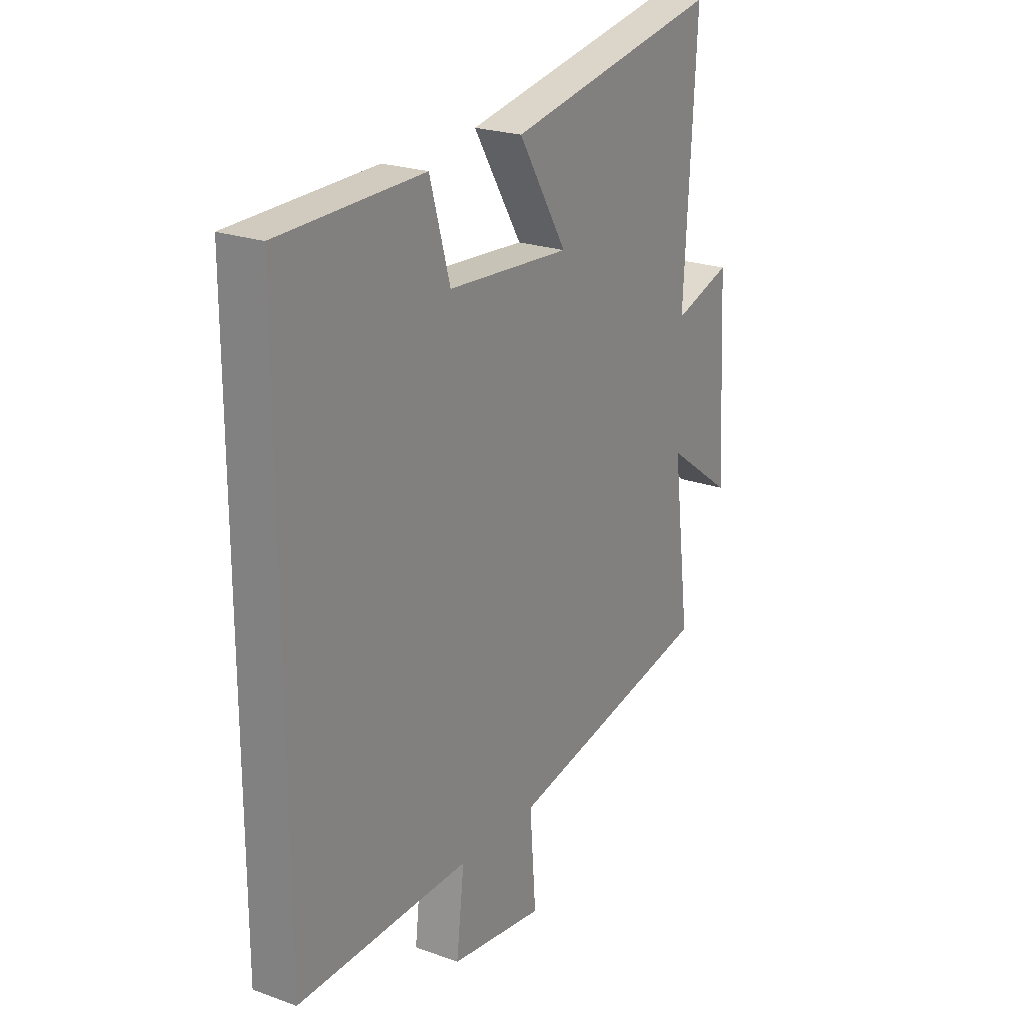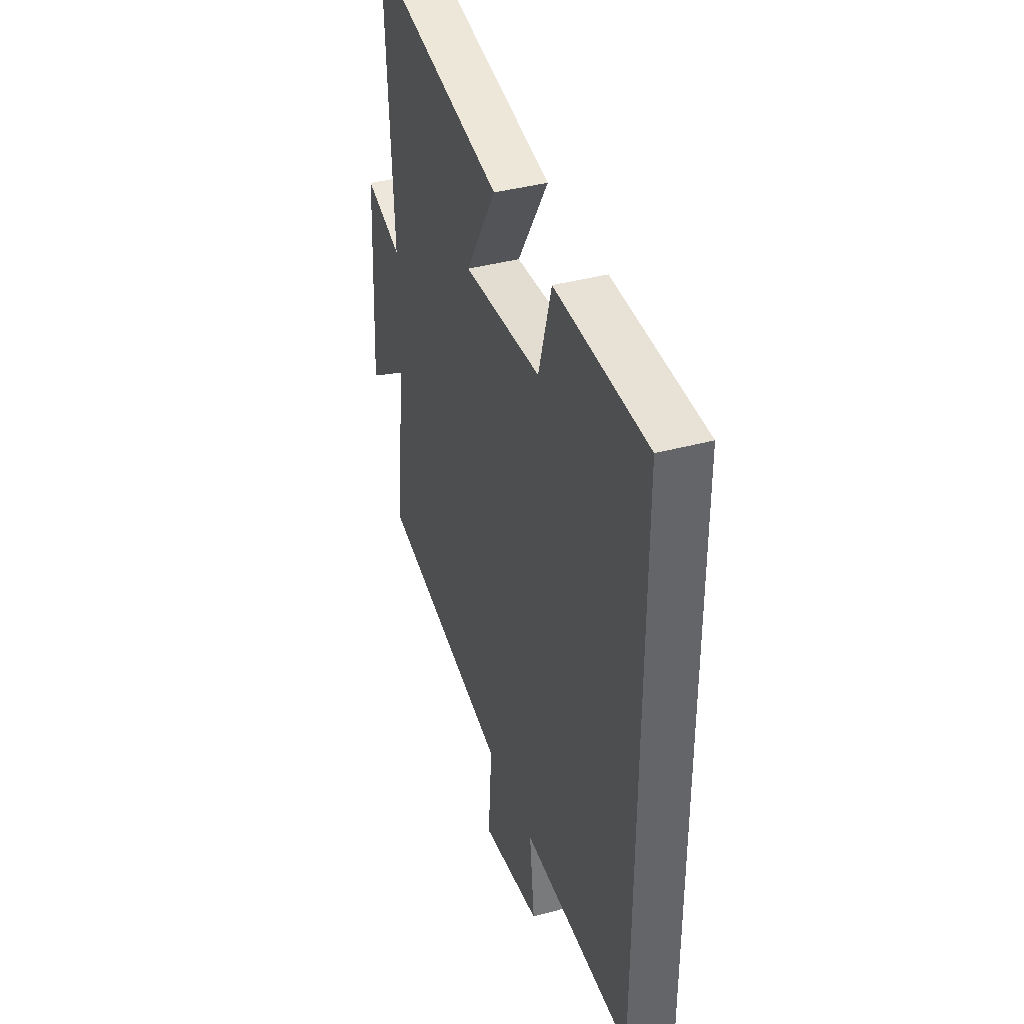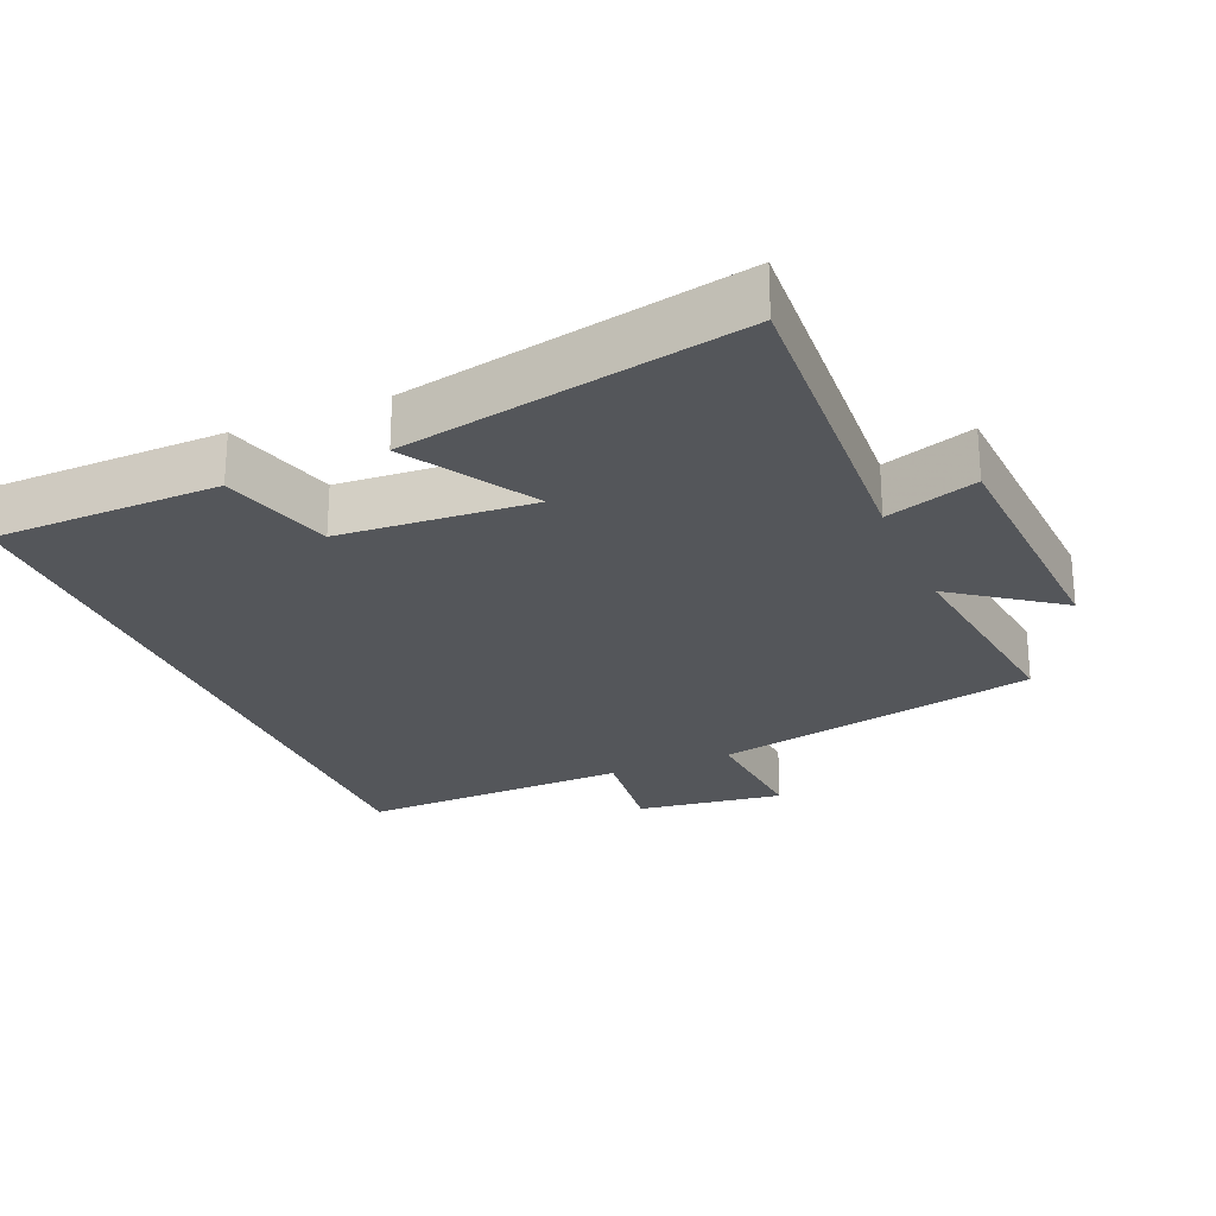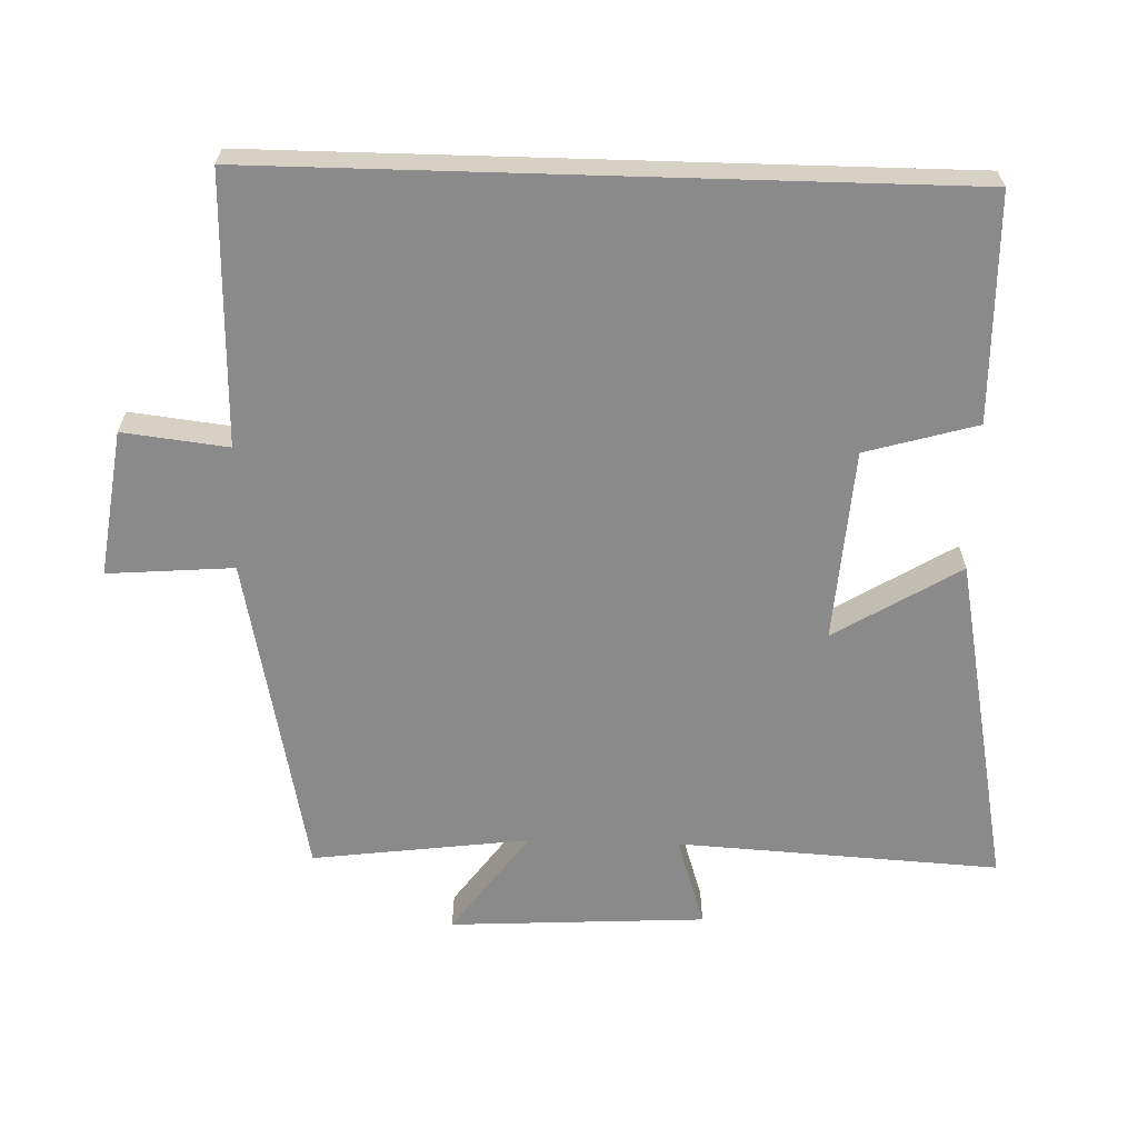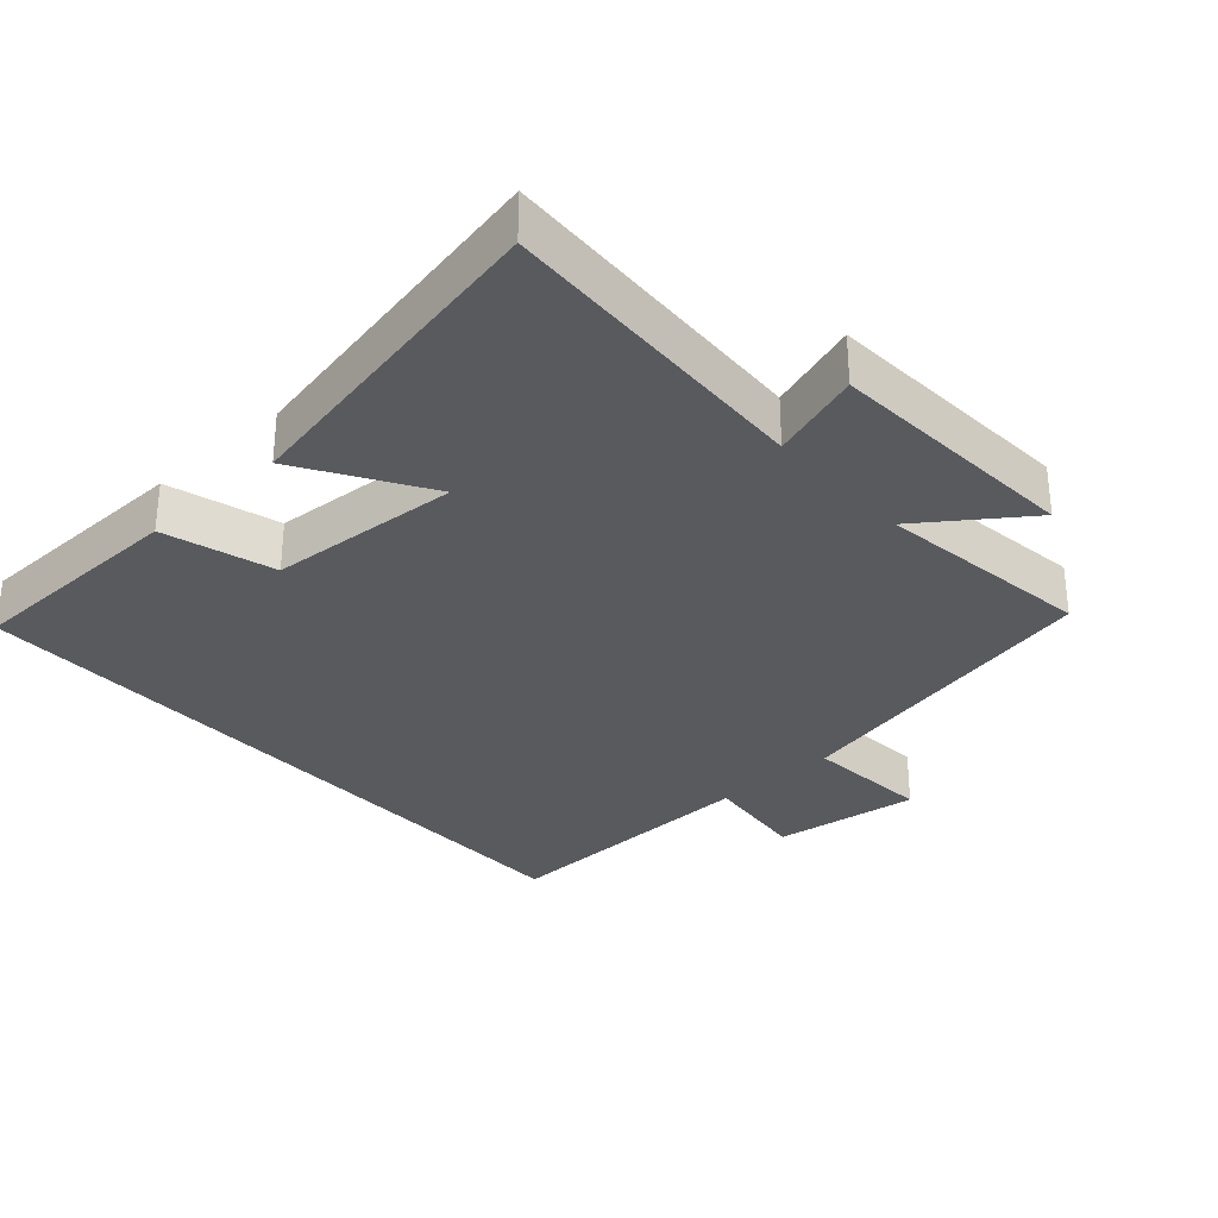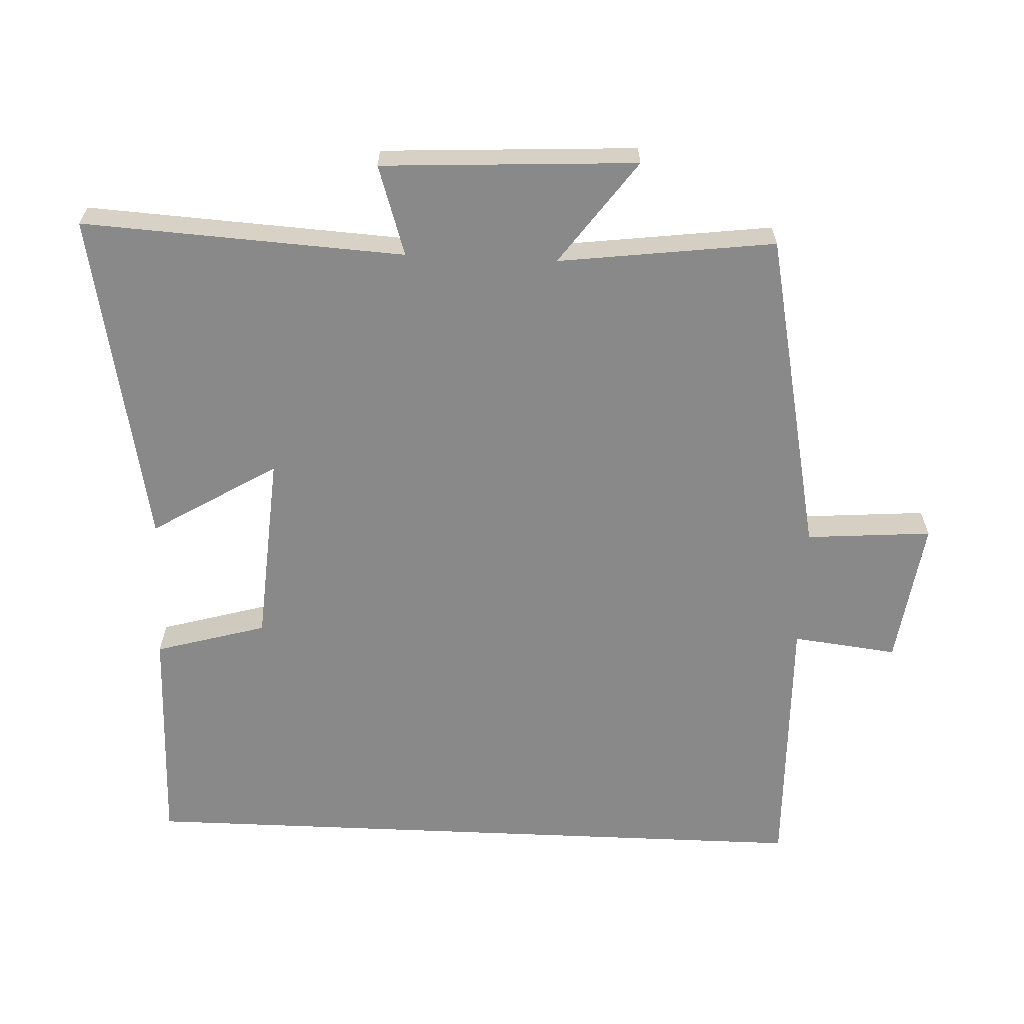
<metadata>
{"format":"obj","ext":"obj","renderer":"f3d","projection":"perspective","resolution":1024,"background":"white","views":[{"elev":22.8,"azim":-58.3,"up":"+Z"},{"elev":39.4,"azim":-108.7,"up":"+Z"},{"elev":-25.3,"azim":23.0,"up":"+Y"},{"elev":-63.5,"azim":-91.7,"up":"+Y"},{"elev":-31.7,"azim":42.2,"up":"+Y"},{"elev":-63.2,"azim":87.5,"up":"+Y"}]}
</metadata>
<code>
v 0.527 0.07 0.594
v 0.5 0.07 0.128
v 0.631 0.07 0.17
v 0.651 0.07 -0.2
v 0.5 0.07 -0.09
v 0.54 0.07 -0.404
v 0.07 0.07 -0.5
v 0.084 0.07 -0.682
v -0.128 0.07 -0.652
v -0.11 0.07 -0.5
v -0.5 0.07 -0.509
v -0.5 0.07 0.494
v -0.173 0.07 0.5
v -0.127 0.07 0.339
v 0.151 0.07 0.319
v 0.041 0.07 0.5
v 0.527 0 0.594
v 0.5 0 0.128
v 0.631 0 0.17
v 0.651 0 -0.2
v 0.5 0 -0.09
v 0.54 0 -0.404
v 0.07 0 -0.5
v 0.084 0 -0.682
v -0.128 0 -0.652
v -0.11 0 -0.5
v -0.5 0 -0.509
v -0.5 0 0.494
v -0.173 0 0.5
v -0.127 0 0.339
v 0.151 0 0.319
v 0.041 0 0.5
f 15 16 1 2
f 14 15 2
f 11 12 13 14
f 10 11 14 2
f 7 8 9 10
f 5 6 7 10
f 5 10 2 3
f 3 4 5
f 18 17 32 31
f 18 31 30
f 30 29 28 27
f 18 30 27 26
f 26 25 24 23
f 26 23 22 21
f 19 18 26 21
f 21 20 19
f 1 17 18 2
f 2 18 19 3
f 3 19 20 4
f 4 20 21 5
f 5 21 22 6
f 6 22 23 7
f 7 23 24 8
f 8 24 25 9
f 9 25 26 10
f 10 26 27 11
f 11 27 28 12
f 12 28 29 13
f 13 29 30 14
f 14 30 31 15
f 15 31 32 16
f 16 32 17 1

</code>
